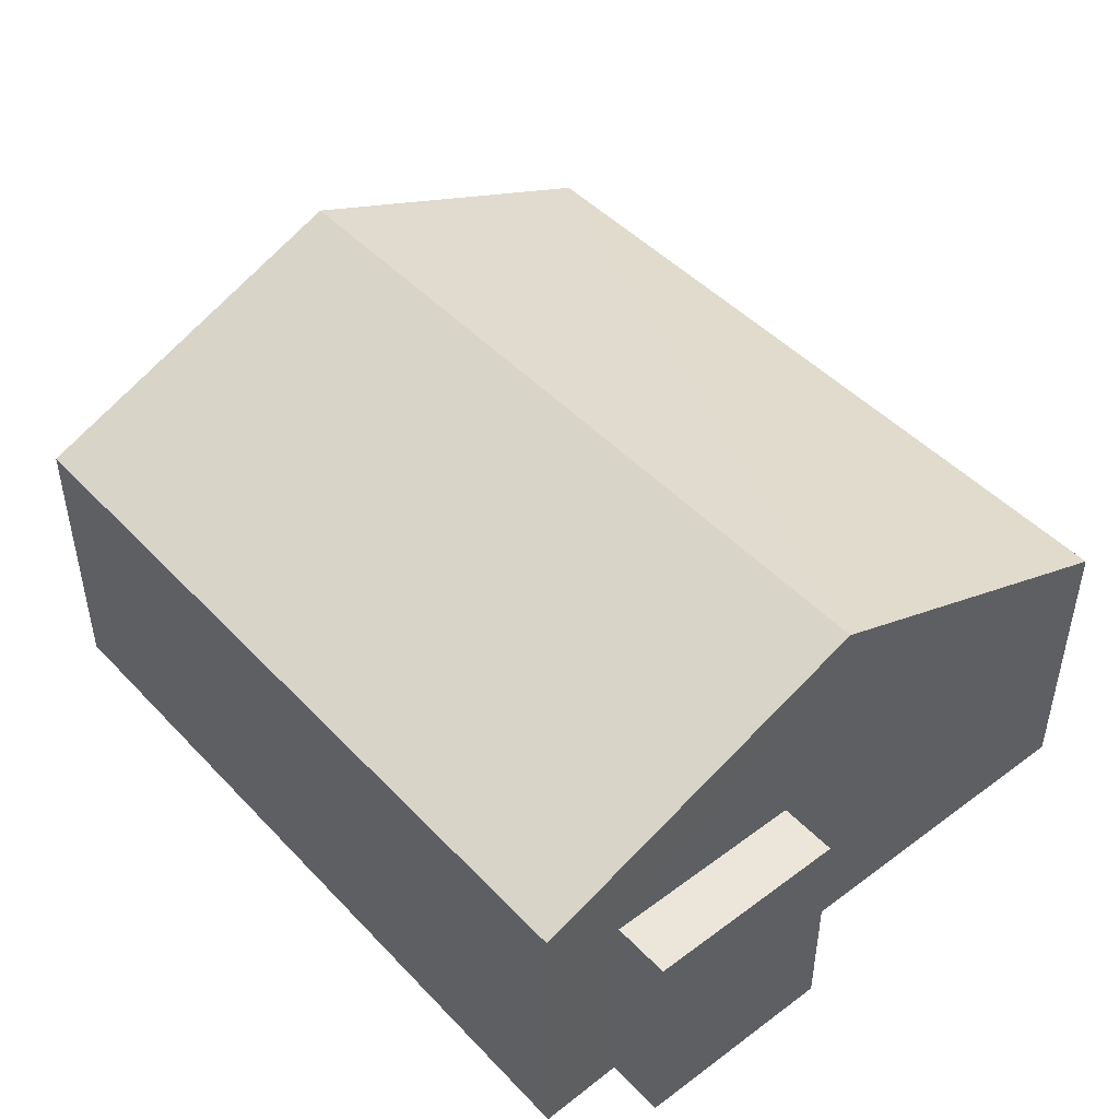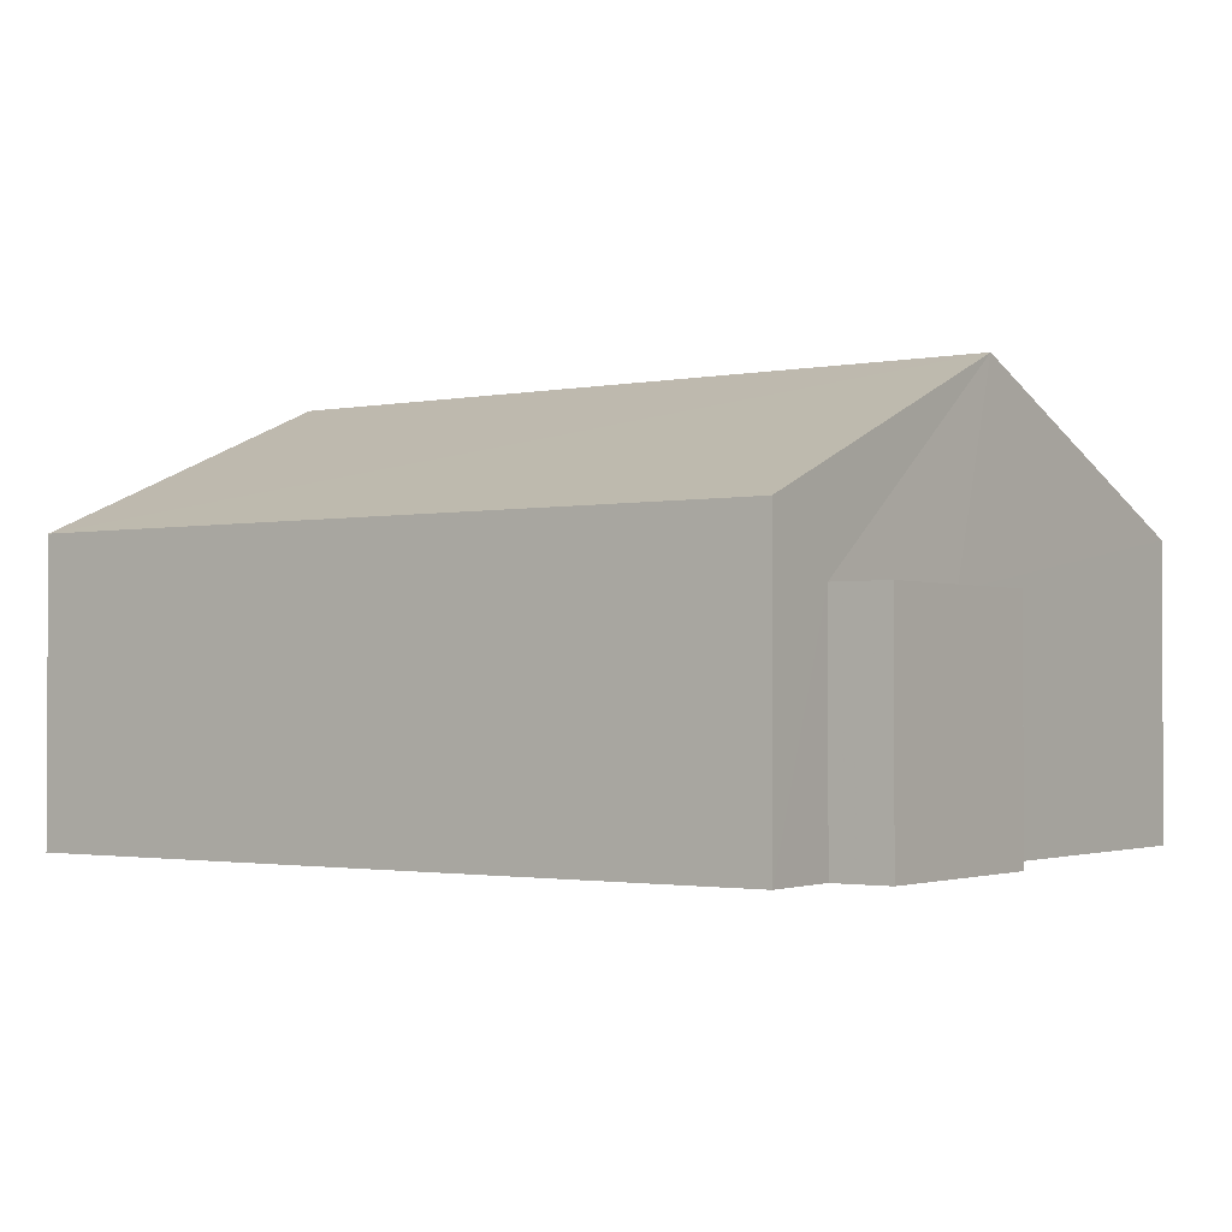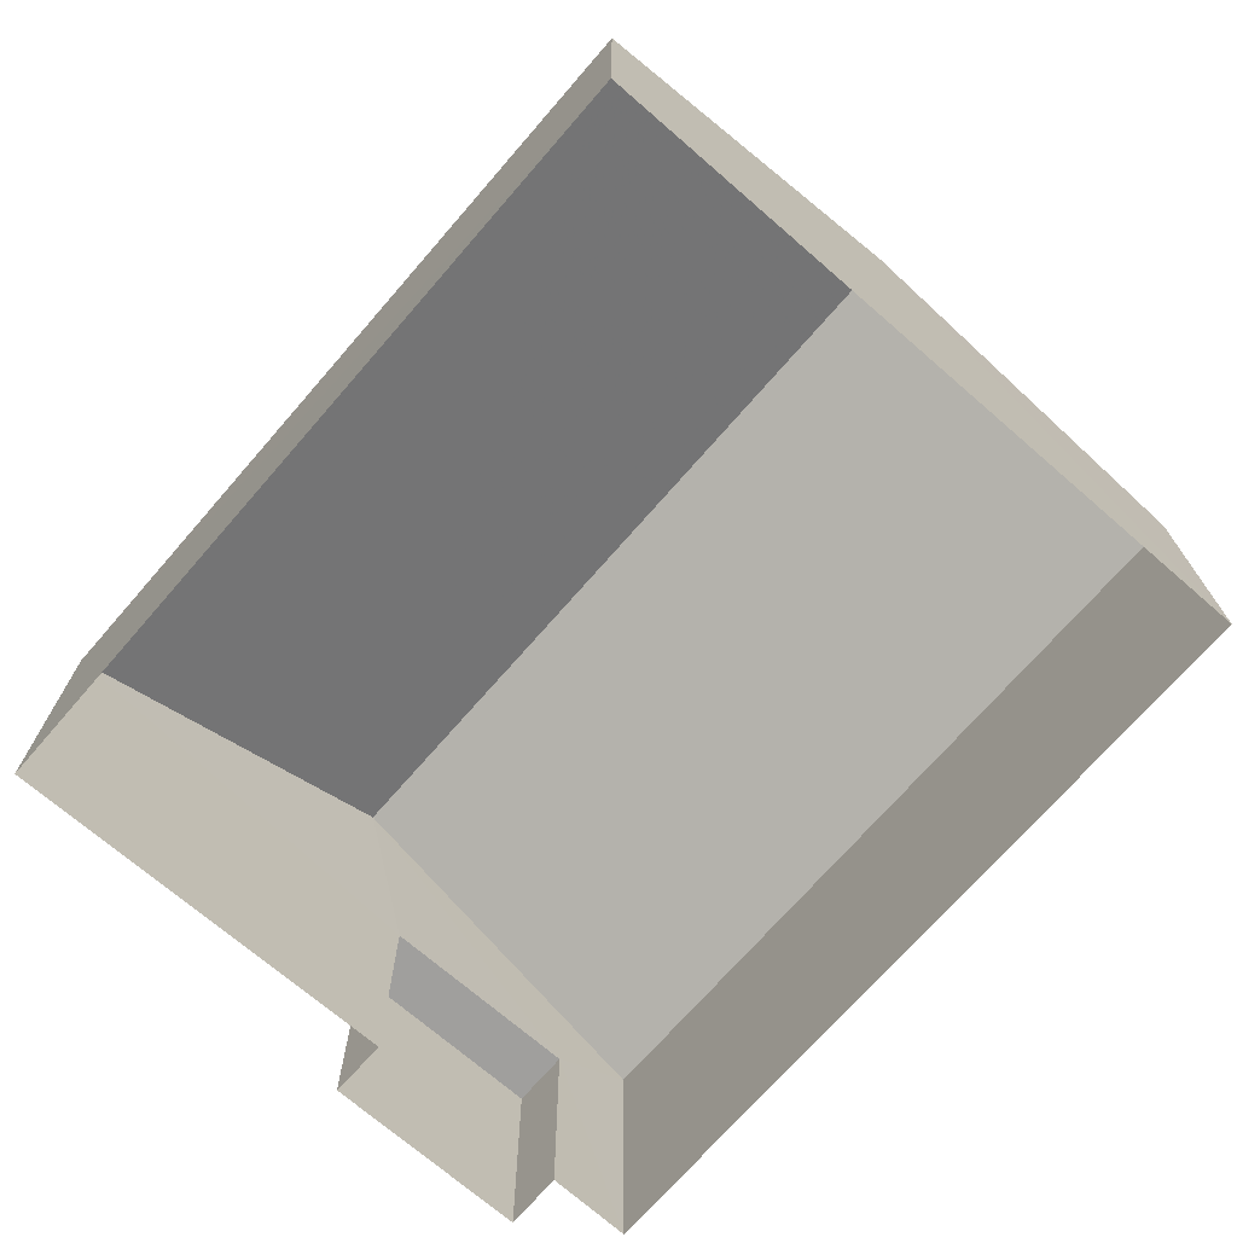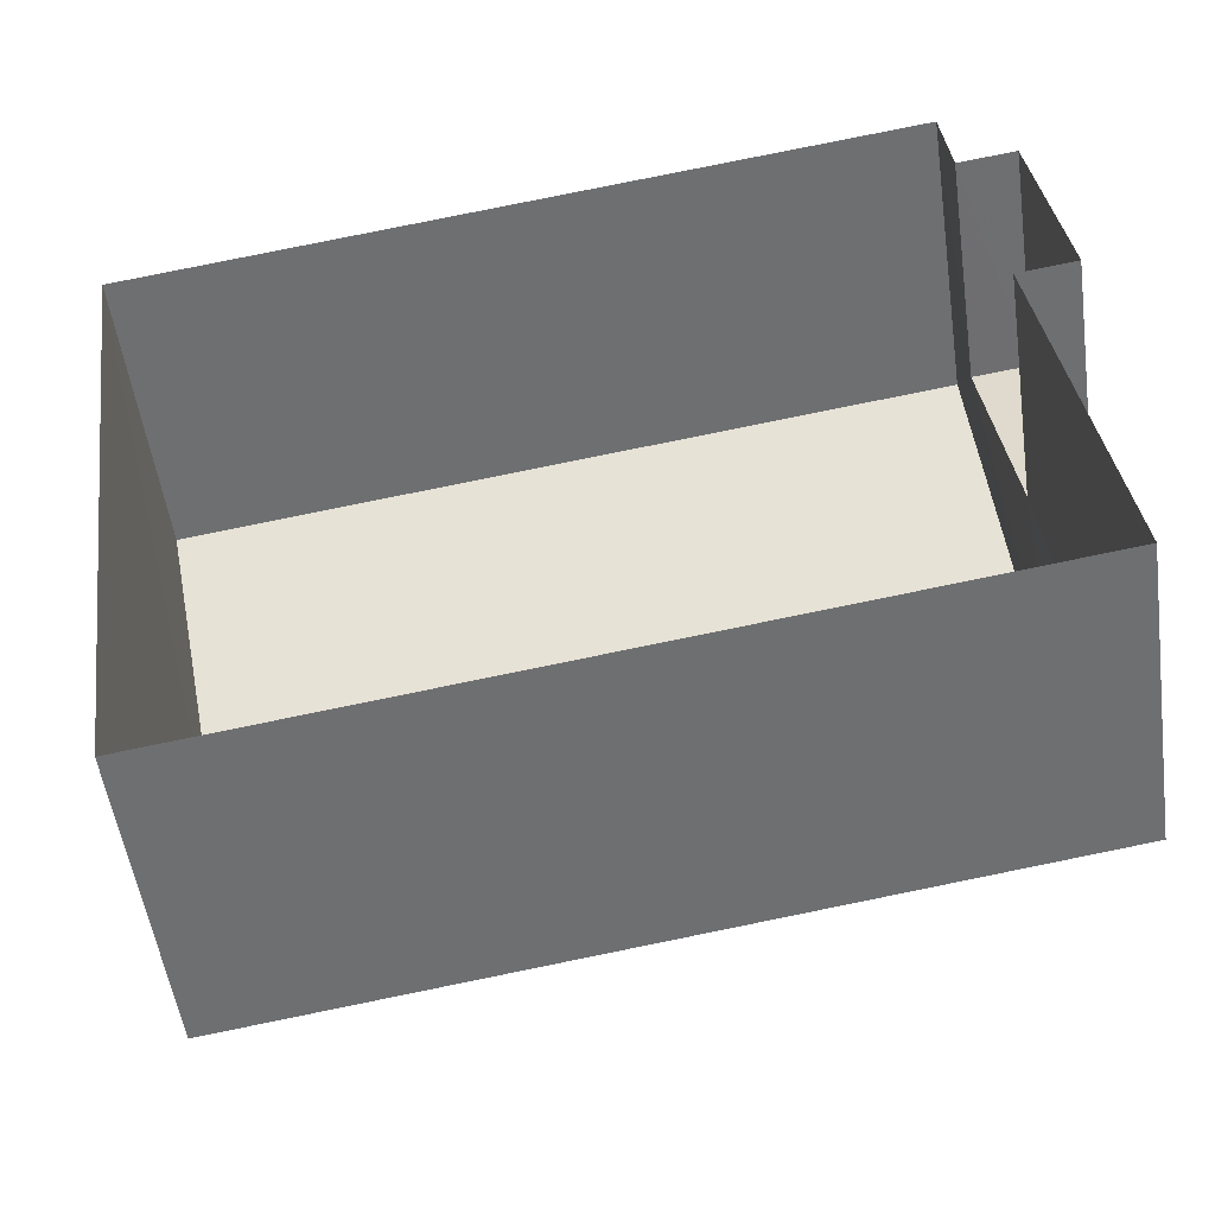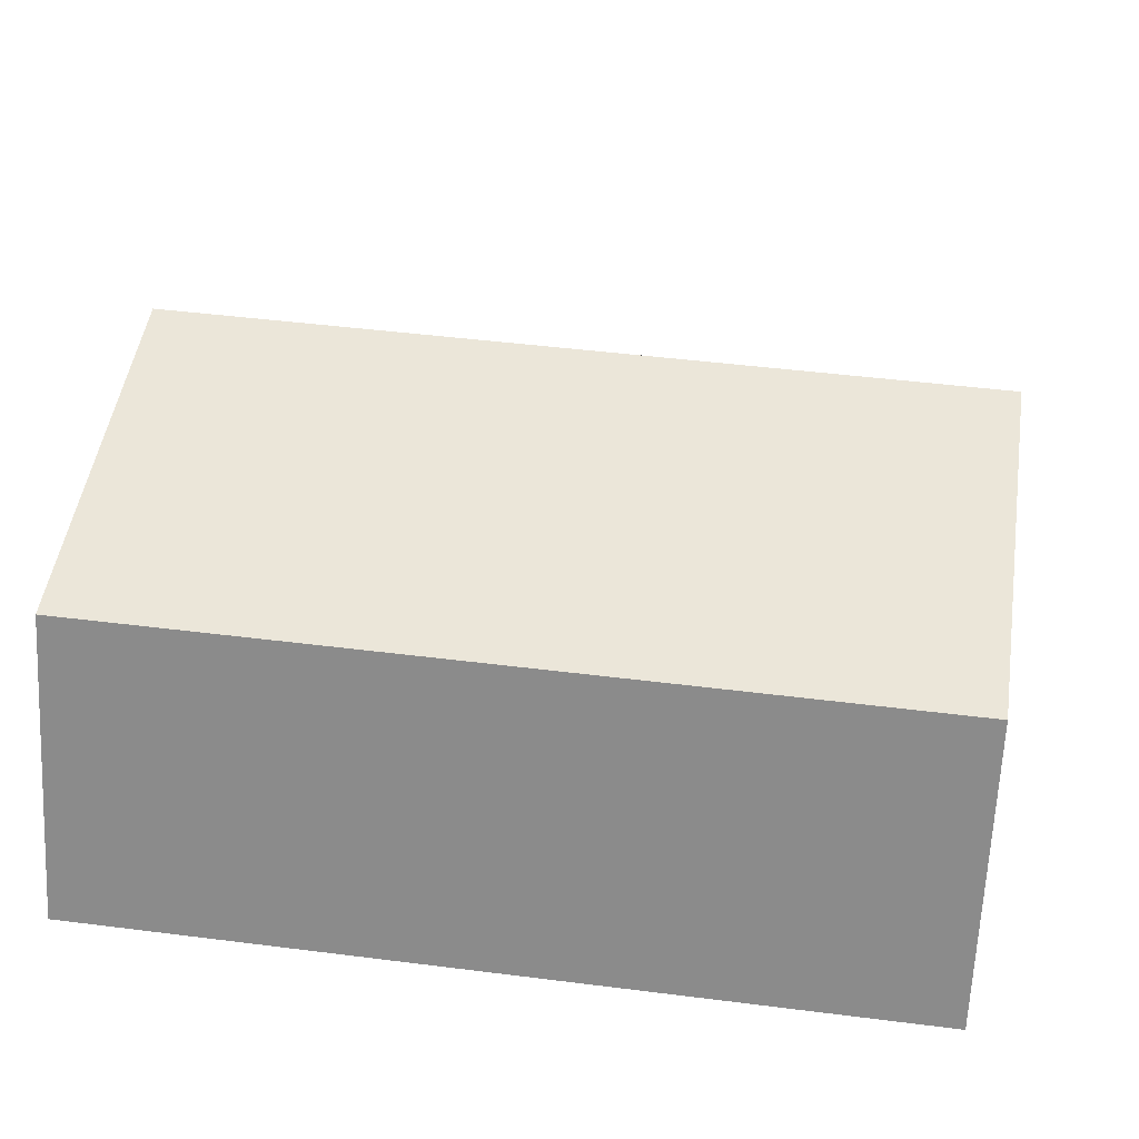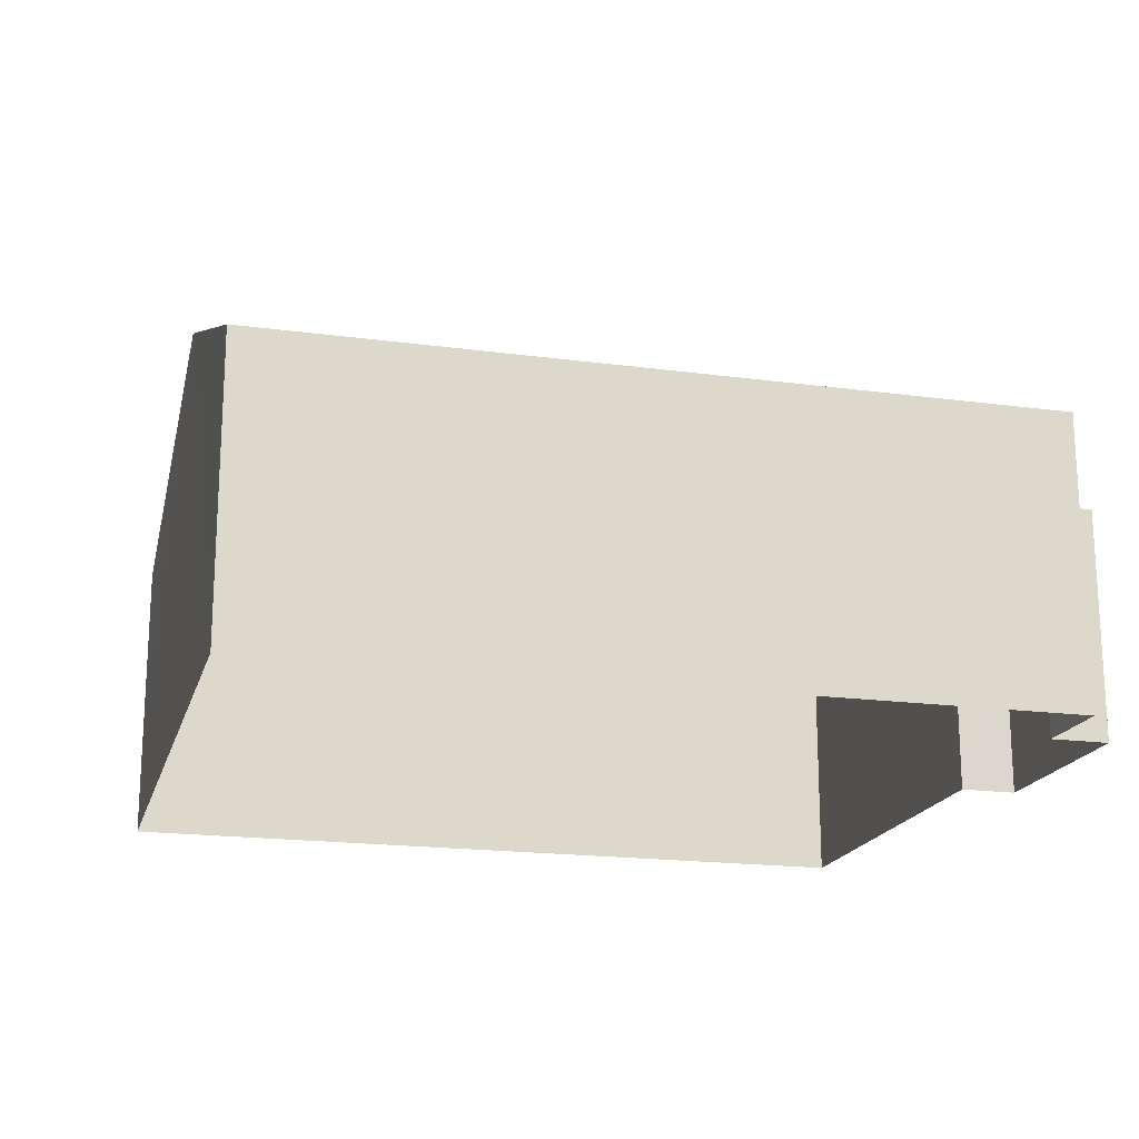
<metadata>
{"format":"obj","ext":"obj","renderer":"f3d","projection":"perspective","resolution":1024,"background":"white","views":[{"elev":46.6,"azim":-138.4,"up":"+Z"},{"elev":-1.7,"azim":-152.2,"up":"+Z"},{"elev":-71.3,"azim":41.0,"up":"+Z"},{"elev":-52.9,"azim":-171.8,"up":"+Y"},{"elev":-64.9,"azim":-2.8,"up":"+Y"},{"elev":-18.6,"azim":157.4,"up":"+Z"}]}
</metadata>
<code>
v -3.163e+05 4.03e+04 3.593
v -3.163e+05 4.031e+04 3.588
v -3.163e+05 4.03e+04 3.585
v -3.163e+05 4.03e+04 3.592
v -3.163e+05 4.031e+04 3.594
v -3.163e+05 4.031e+04 3.594
v -3.163e+05 4.03e+04 3.593
v -3.163e+05 4.031e+04 3.594
v -3.163e+05 4.031e+04 8.001
v -3.163e+05 4.031e+04 8.007
v -3.163e+05 4.03e+04 10.18
v -3.163e+05 4.03e+04 10.17
v -3.163e+05 4.03e+04 7.081
v -3.163e+05 4.031e+04 7.083
v -3.163e+05 4.03e+04 7.082
v -3.163e+05 4.031e+04 7.082
v -3.163e+05 4.03e+04 7.999
v -3.163e+05 4.03e+04 8.005
f 1 2 3
f 3 4 1
f 5 6 2
f 7 8 1
f 8 5 1
f 1 5 2
f 9 10 11
f 12 9 11
f 13 14 15
f 13 16 14
f 11 17 12
f 11 18 17
f 18 4 3
f 17 18 3
f 5 8 14
f 16 5 14
f 1 15 7
f 1 13 15
f 14 8 7
f 15 14 7
f 10 2 6
f 10 9 2
f 17 3 12
f 3 2 12
f 2 9 12
f 16 6 5
f 1 4 13
f 16 13 11
f 10 6 16
f 13 4 18
f 10 16 11
f 13 18 11

</code>
